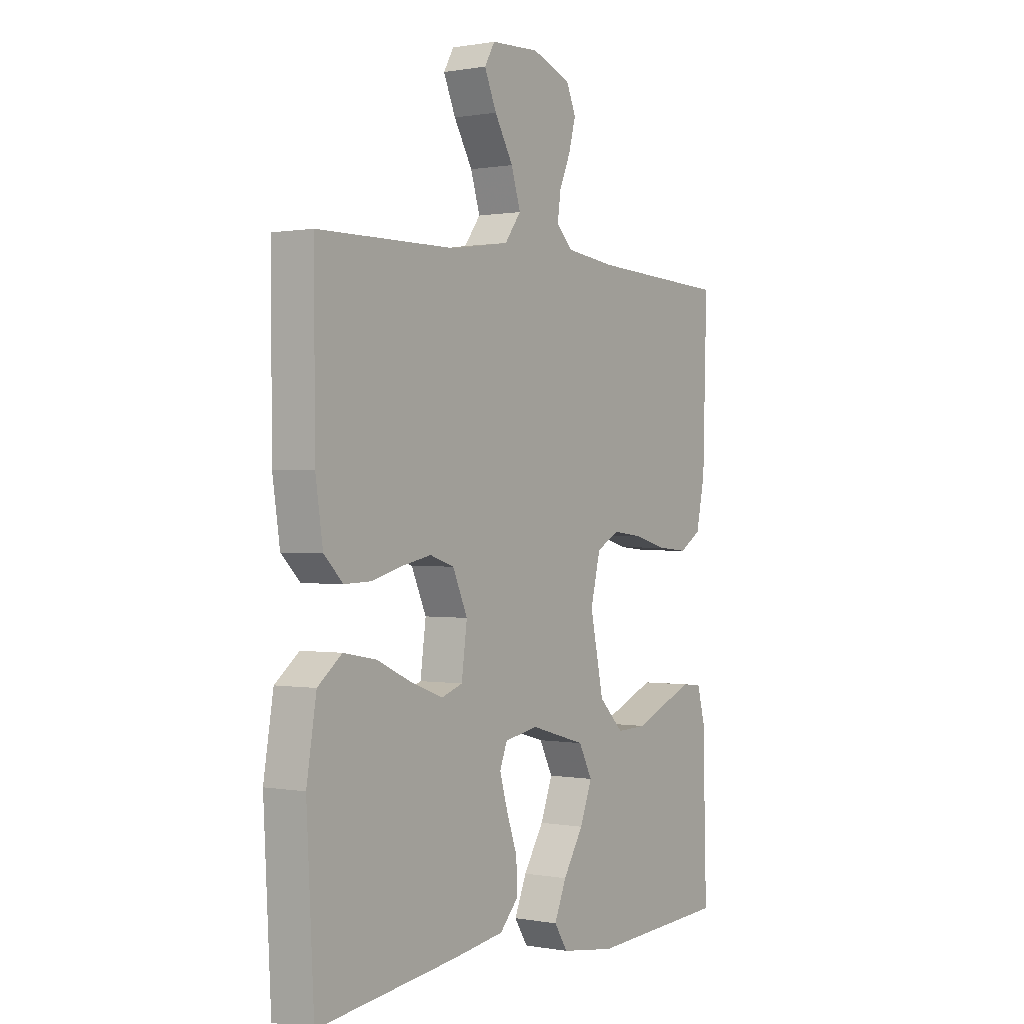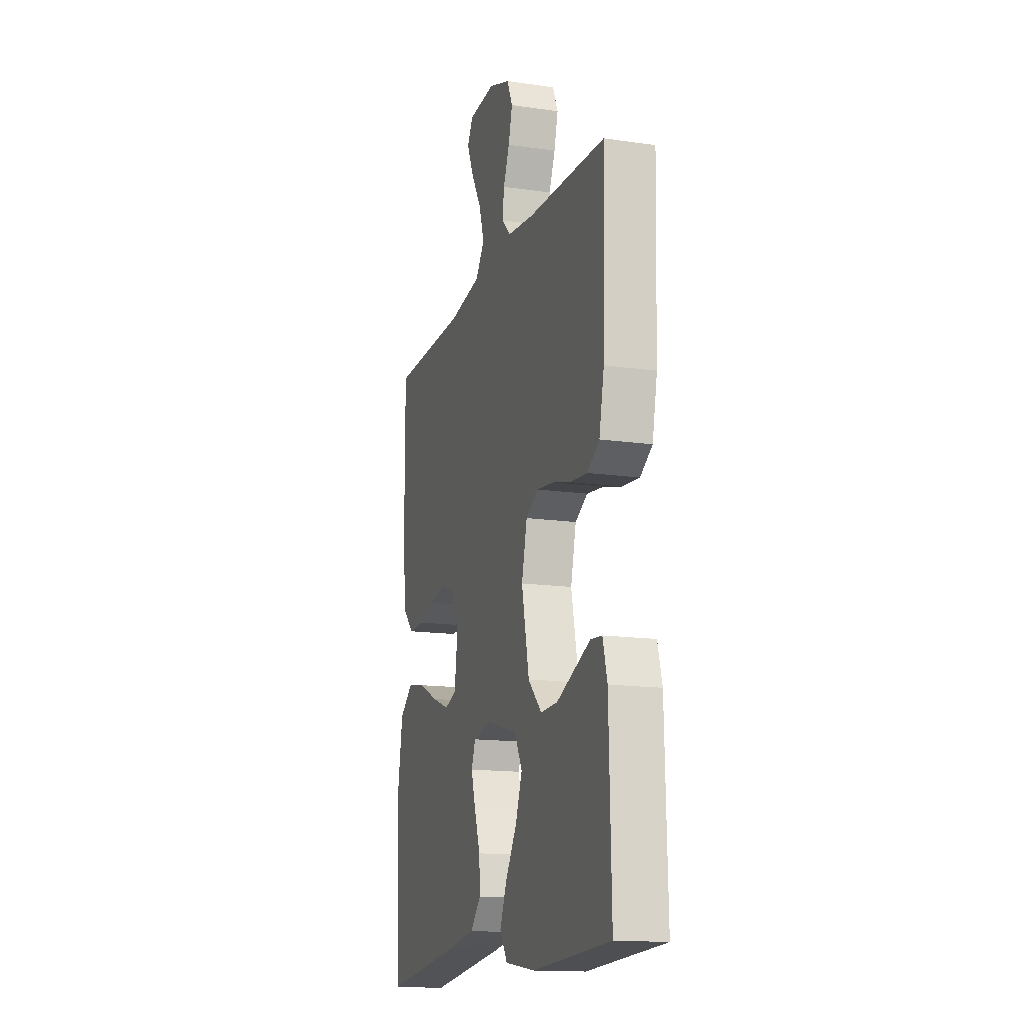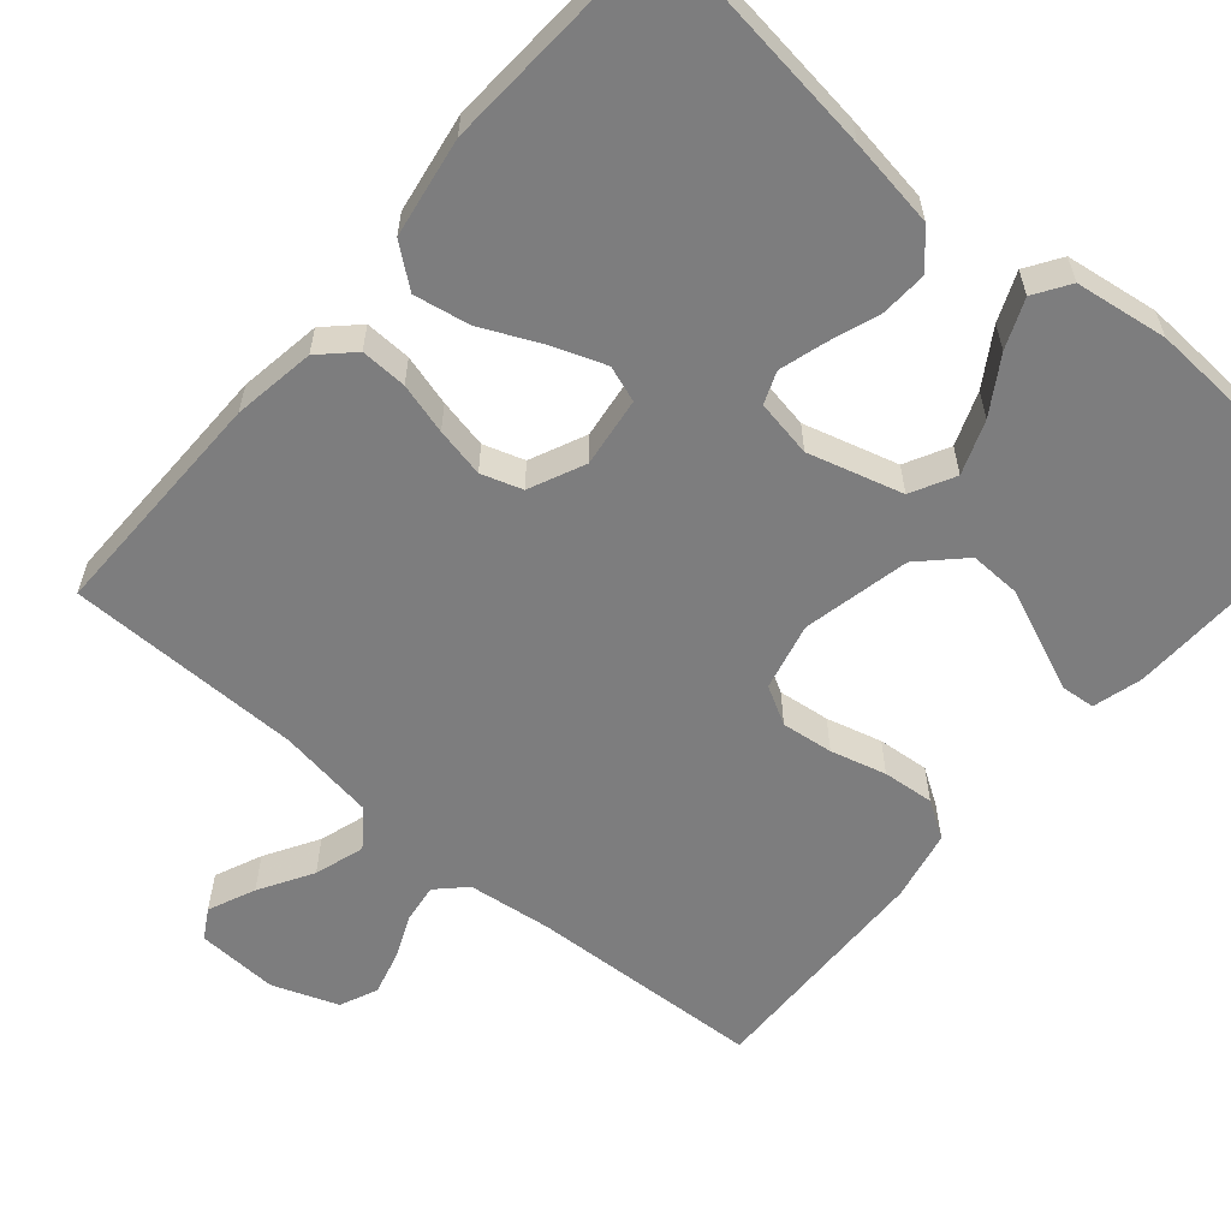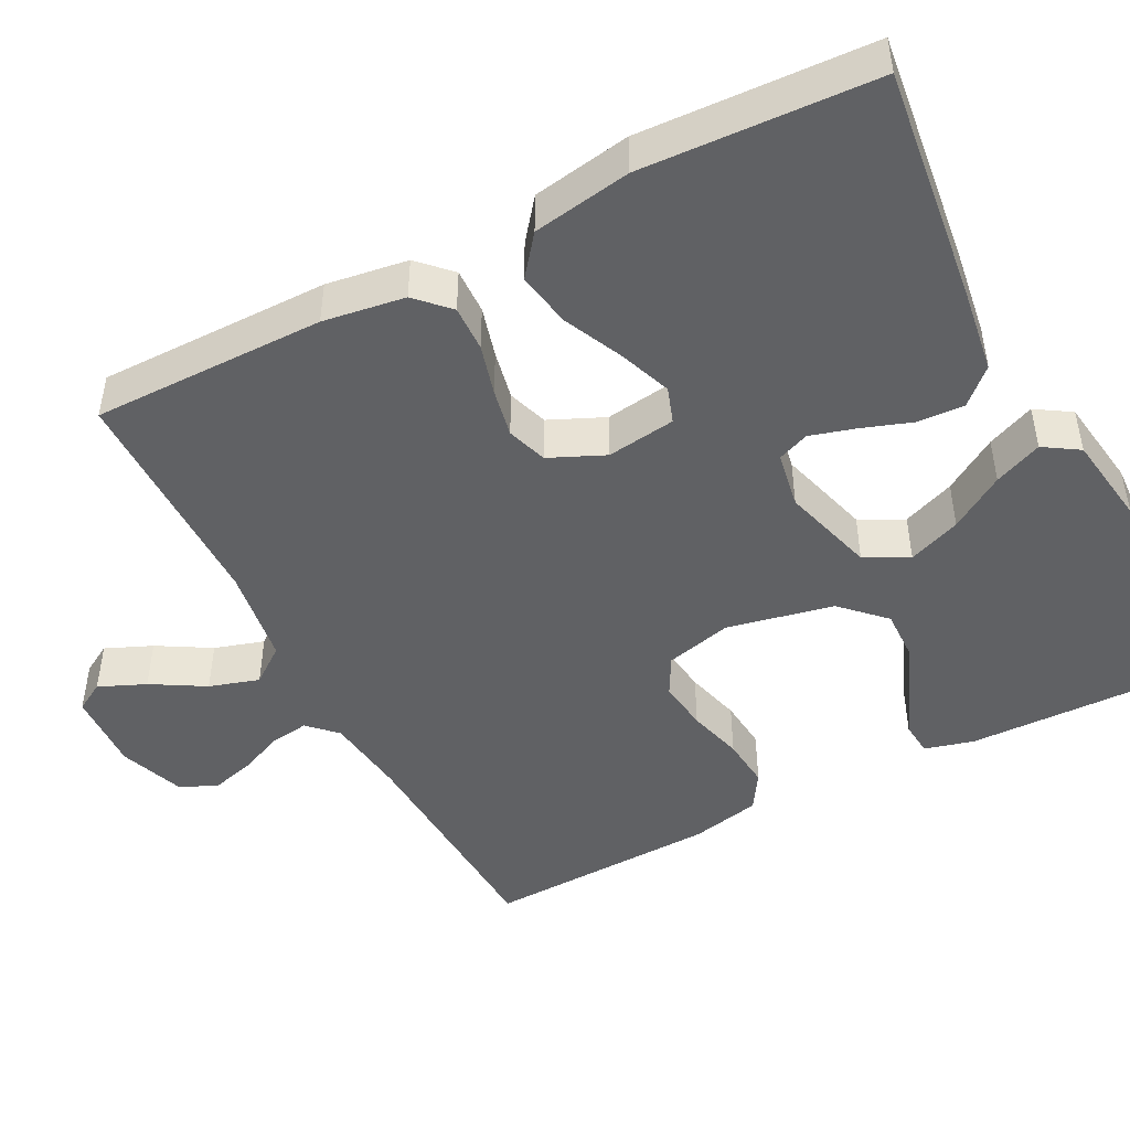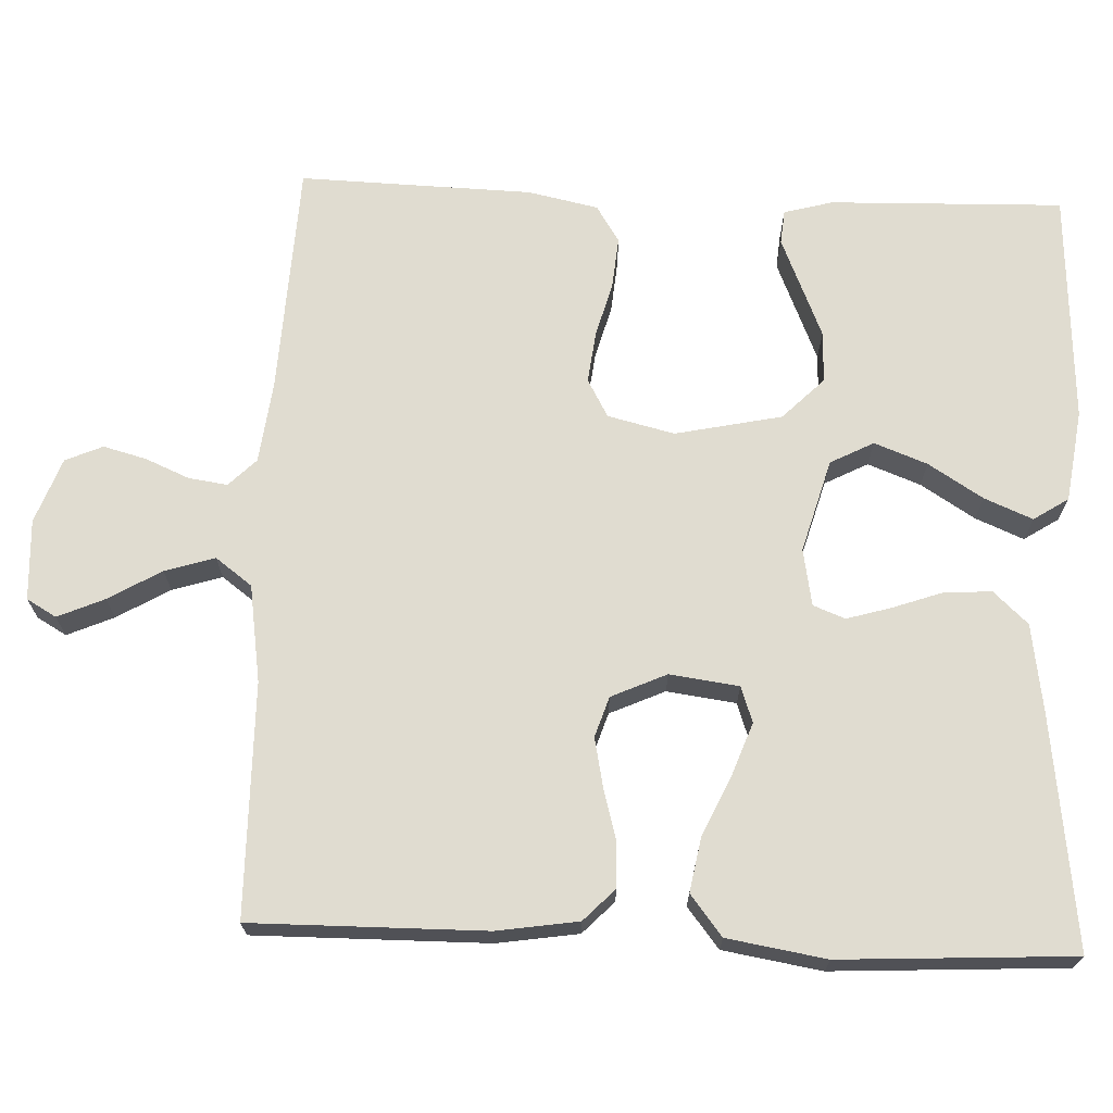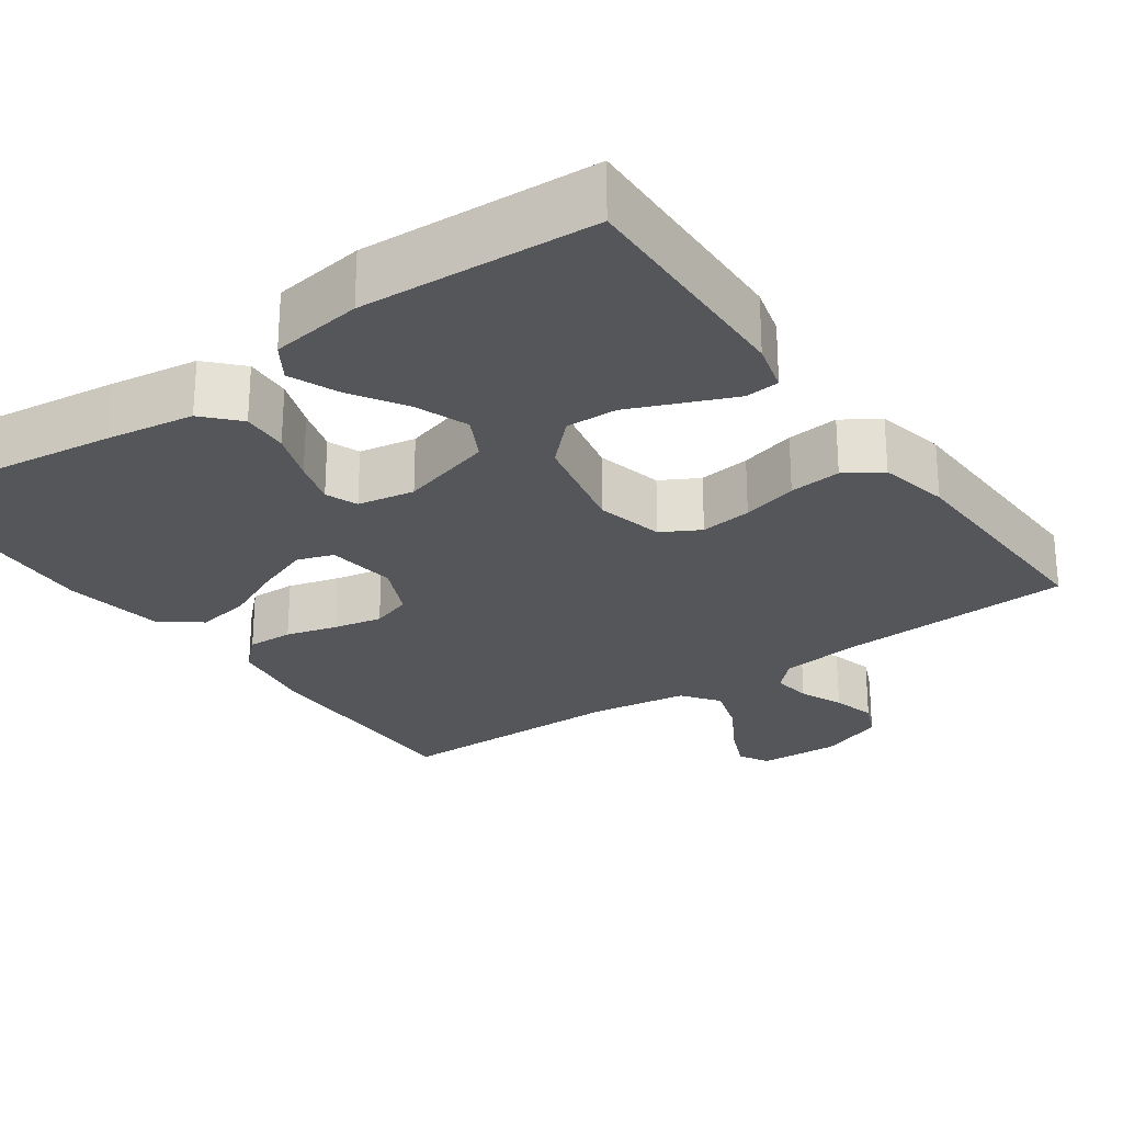
<metadata>
{"format":"obj","ext":"obj","renderer":"f3d","projection":"perspective","resolution":1024,"background":"white","views":[{"elev":0.4,"azim":124.1,"up":"+Z"},{"elev":-15.1,"azim":-107.1,"up":"+Z"},{"elev":-59.2,"azim":139.4,"up":"+Y"},{"elev":-47.0,"azim":117.6,"up":"+Y"},{"elev":69.5,"azim":92.3,"up":"+Y"},{"elev":-26.0,"azim":-144.8,"up":"+Y"}]}
</metadata>
<code>
v -0.5 0.07 0.5
v -0.2 0.07 0.515
v -0.094 0.07 0.528
v -0.059 0.07 0.563
v -0.066 0.07 0.613
v -0.09 0.07 0.669
v -0.105 0.07 0.725
v -0.084 0.07 0.773
v 0 0.07 0.804
v 0.104 0.07 0.799
v 0.126 0.07 0.761
v 0.1 0.07 0.701
v 0.06 0.07 0.633
v 0.04 0.07 0.569
v 0.075 0.07 0.522
v 0.2 0.07 0.503
v 0.5 0.07 0.5
v 0.498 0.07 0.2
v 0.482 0.07 0.095
v 0.441 0.07 0.055
v 0.382 0.07 0.057
v 0.317 0.07 0.075
v 0.254 0.07 0.088
v 0.202 0.07 0.071
v 0.17 0.07 0
v 0.182 0.07 -0.089
v 0.228 0.07 -0.105
v 0.296 0.07 -0.08
v 0.372 0.07 -0.045
v 0.443 0.07 -0.032
v 0.495 0.07 -0.073
v 0.516 0.07 -0.2
v 0.5 0.07 -0.5
v 0.2 0.07 -0.462
v 0.087 0.07 -0.445
v 0.046 0.07 -0.401
v 0.049 0.07 -0.341
v 0.072 0.07 -0.276
v 0.089 0.07 -0.218
v 0.073 0.07 -0.177
v 0 0.07 -0.164
v -0.12 0.07 -0.198
v -0.149 0.07 -0.254
v -0.123 0.07 -0.322
v -0.079 0.07 -0.392
v -0.053 0.07 -0.454
v -0.082 0.07 -0.499
v -0.2 0.07 -0.516
v -0.5 0.07 -0.5
v -0.492 0.07 -0.2
v -0.475 0.07 -0.137
v -0.431 0.07 -0.133
v -0.369 0.07 -0.159
v -0.3 0.07 -0.188
v -0.234 0.07 -0.19
v -0.181 0.07 -0.137
v -0.152 0.07 0
v -0.173 0.07 0.086
v -0.222 0.07 0.113
v -0.288 0.07 0.105
v -0.359 0.07 0.086
v -0.425 0.07 0.08
v -0.472 0.07 0.11
v -0.491 0.07 0.2
v -0.5 0 0.5
v -0.2 0 0.515
v -0.094 0 0.528
v -0.059 0 0.563
v -0.066 0 0.613
v -0.09 0 0.669
v -0.105 0 0.725
v -0.084 0 0.773
v 0 0 0.804
v 0.104 0 0.799
v 0.126 0 0.761
v 0.1 0 0.701
v 0.06 0 0.633
v 0.04 0 0.569
v 0.075 0 0.522
v 0.2 0 0.503
v 0.5 0 0.5
v 0.498 0 0.2
v 0.482 0 0.095
v 0.441 0 0.055
v 0.382 0 0.057
v 0.317 0 0.075
v 0.254 0 0.088
v 0.202 0 0.071
v 0.17 0 0
v 0.182 0 -0.089
v 0.228 0 -0.105
v 0.296 0 -0.08
v 0.372 0 -0.045
v 0.443 0 -0.032
v 0.495 0 -0.073
v 0.516 0 -0.2
v 0.5 0 -0.5
v 0.2 0 -0.462
v 0.087 0 -0.445
v 0.046 0 -0.401
v 0.049 0 -0.341
v 0.072 0 -0.276
v 0.089 0 -0.218
v 0.073 0 -0.177
v 0 0 -0.164
v -0.12 0 -0.198
v -0.149 0 -0.254
v -0.123 0 -0.322
v -0.079 0 -0.392
v -0.053 0 -0.454
v -0.082 0 -0.499
v -0.2 0 -0.516
v -0.5 0 -0.5
v -0.492 0 -0.2
v -0.475 0 -0.137
v -0.431 0 -0.133
v -0.369 0 -0.159
v -0.3 0 -0.188
v -0.234 0 -0.19
v -0.181 0 -0.137
v -0.152 0 0
v -0.173 0 0.086
v -0.222 0 0.113
v -0.288 0 0.105
v -0.359 0 0.086
v -0.425 0 0.08
v -0.472 0 0.11
v -0.491 0 0.2
f 64 1 2
f 63 64 2
f 62 63 2
f 61 62 2
f 60 61 2
f 59 60 2 3
f 58 59 3 4
f 57 58 4
f 52 53 54
f 51 52 54
f 50 51 54
f 49 50 54
f 48 49 54
f 47 48 54
f 46 47 54
f 45 46 54
f 44 45 54
f 43 44 54 55
f 42 43 55 56
f 36 37 38
f 35 36 38
f 34 35 38
f 33 34 38
f 32 33 38
f 31 32 38
f 30 31 38
f 29 30 38
f 28 29 38
f 27 28 38 39
f 26 27 39 40
f 20 21 22
f 19 20 22
f 18 19 22
f 17 18 22
f 16 17 22
f 15 16 22 23
f 14 15 23 24
f 11 12 13
f 10 11 13
f 9 10 13
f 8 9 13
f 7 8 13
f 6 7 13
f 5 6 13
f 4 5 13 14
f 14 24 25
f 4 14 25
f 57 4 25
f 57 25 26
f 56 57 26
f 42 56 26
f 41 42 26
f 26 40 41
f 66 65 128
f 66 128 127
f 66 127 126
f 66 126 125
f 66 125 124
f 67 66 124 123
f 68 67 123 122
f 68 122 121
f 118 117 116
f 118 116 115
f 118 115 114
f 118 114 113
f 118 113 112
f 118 112 111
f 118 111 110
f 118 110 109
f 118 109 108
f 119 118 108 107
f 120 119 107 106
f 102 101 100
f 102 100 99
f 102 99 98
f 102 98 97
f 102 97 96
f 102 96 95
f 102 95 94
f 102 94 93
f 102 93 92
f 103 102 92 91
f 104 103 91 90
f 86 85 84
f 86 84 83
f 86 83 82
f 86 82 81
f 86 81 80
f 87 86 80 79
f 88 87 79 78
f 77 76 75
f 77 75 74
f 77 74 73
f 77 73 72
f 77 72 71
f 77 71 70
f 77 70 69
f 78 77 69 68
f 89 88 78
f 89 78 68
f 89 68 121
f 90 89 121
f 90 121 120
f 90 120 106
f 90 106 105
f 105 104 90
f 1 65 66 2
f 2 66 67 3
f 3 67 68 4
f 4 68 69 5
f 5 69 70 6
f 6 70 71 7
f 7 71 72 8
f 8 72 73 9
f 9 73 74 10
f 10 74 75 11
f 11 75 76 12
f 12 76 77 13
f 13 77 78 14
f 14 78 79 15
f 15 79 80 16
f 16 80 81 17
f 17 81 82 18
f 18 82 83 19
f 19 83 84 20
f 20 84 85 21
f 21 85 86 22
f 22 86 87 23
f 23 87 88 24
f 24 88 89 25
f 25 89 90 26
f 26 90 91 27
f 27 91 92 28
f 28 92 93 29
f 29 93 94 30
f 30 94 95 31
f 31 95 96 32
f 32 96 97 33
f 33 97 98 34
f 34 98 99 35
f 35 99 100 36
f 36 100 101 37
f 37 101 102 38
f 38 102 103 39
f 39 103 104 40
f 40 104 105 41
f 41 105 106 42
f 42 106 107 43
f 43 107 108 44
f 44 108 109 45
f 45 109 110 46
f 46 110 111 47
f 47 111 112 48
f 48 112 113 49
f 49 113 114 50
f 50 114 115 51
f 51 115 116 52
f 52 116 117 53
f 53 117 118 54
f 54 118 119 55
f 55 119 120 56
f 56 120 121 57
f 57 121 122 58
f 58 122 123 59
f 59 123 124 60
f 60 124 125 61
f 61 125 126 62
f 62 126 127 63
f 63 127 128 64
f 64 128 65 1

</code>
